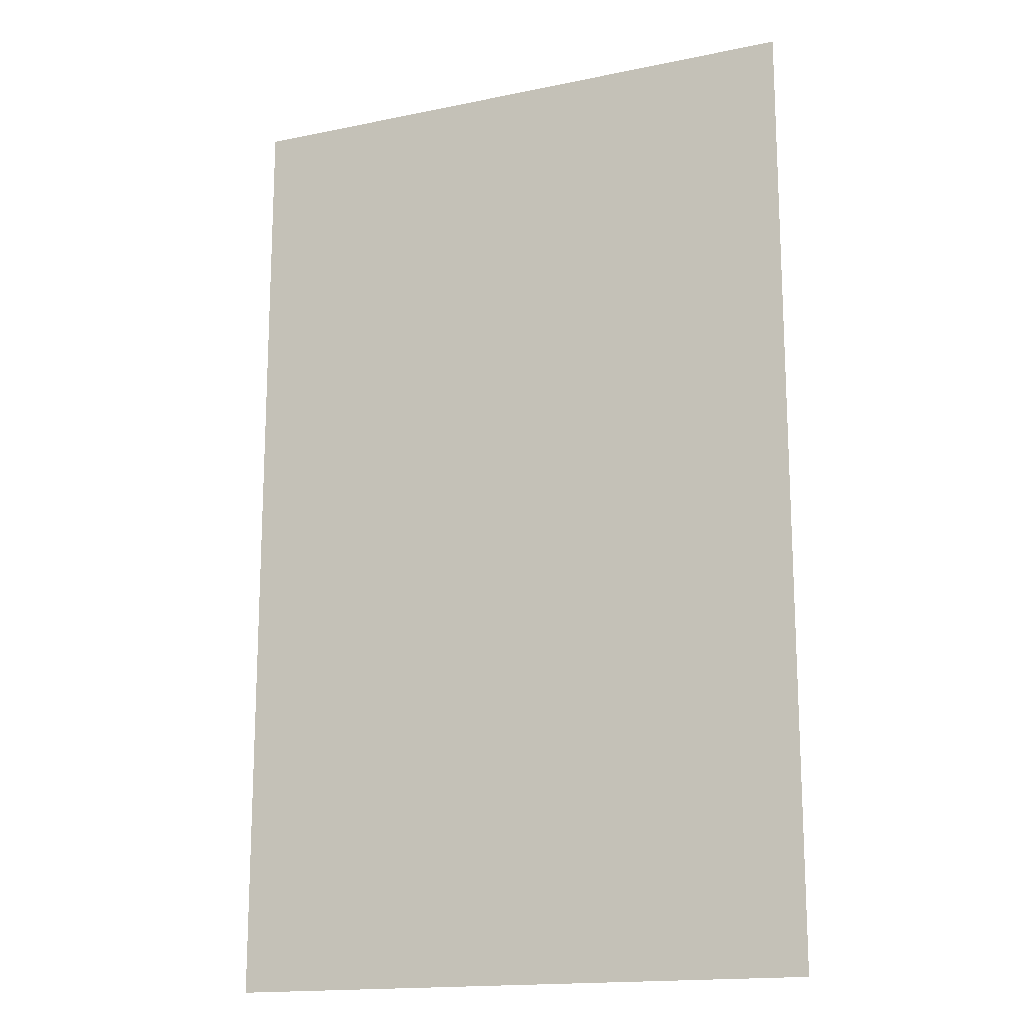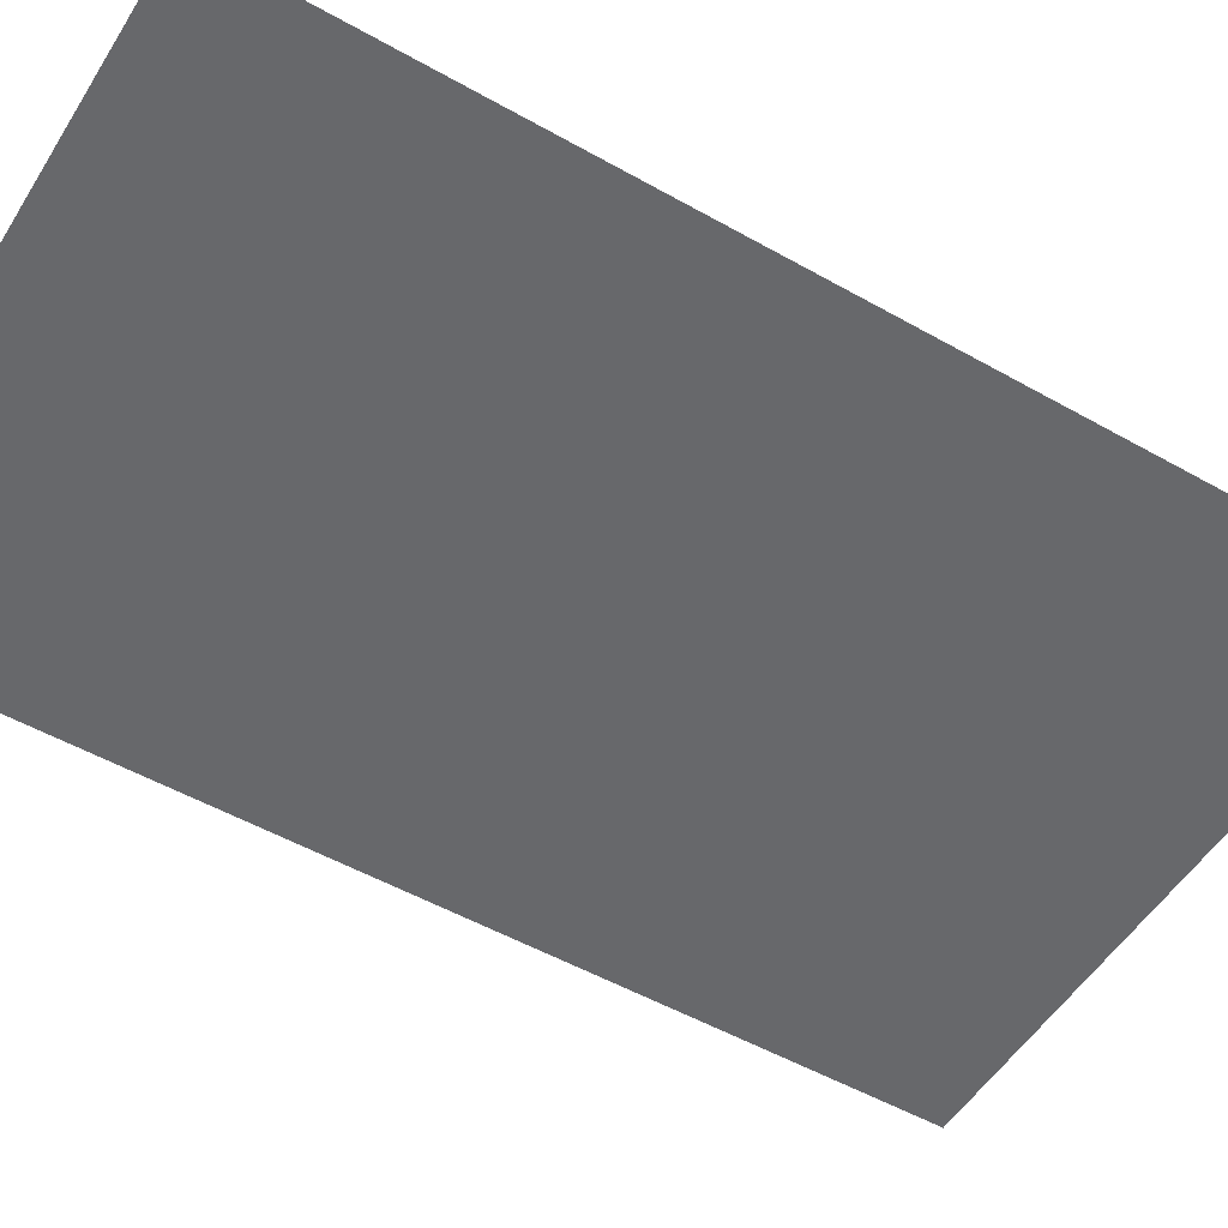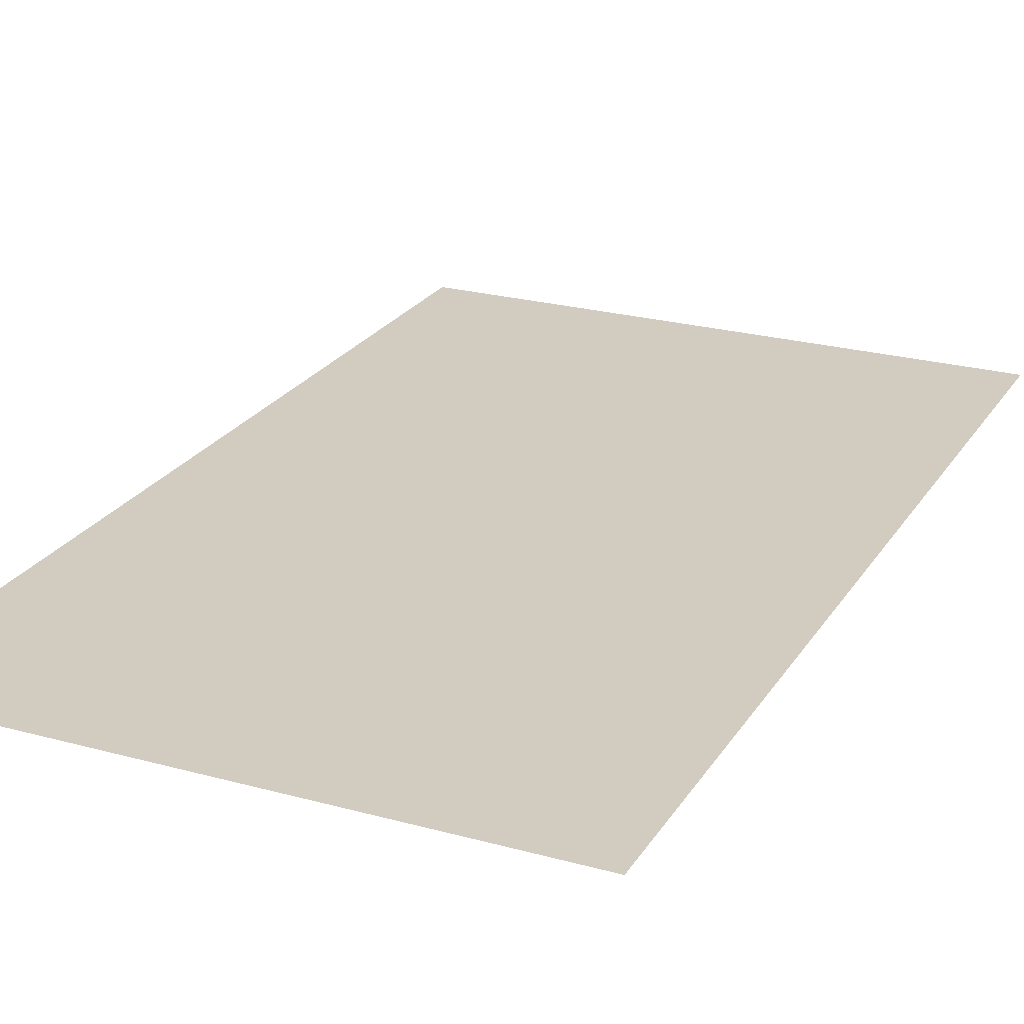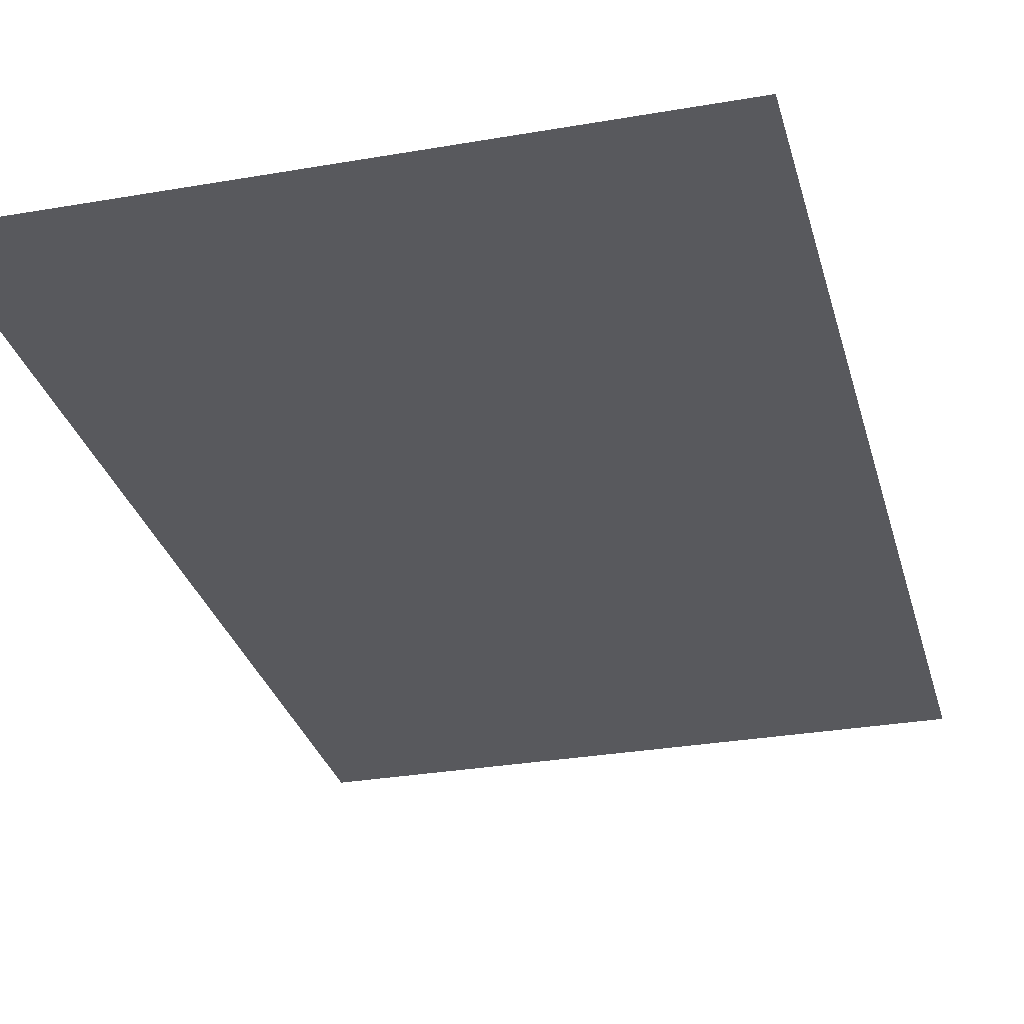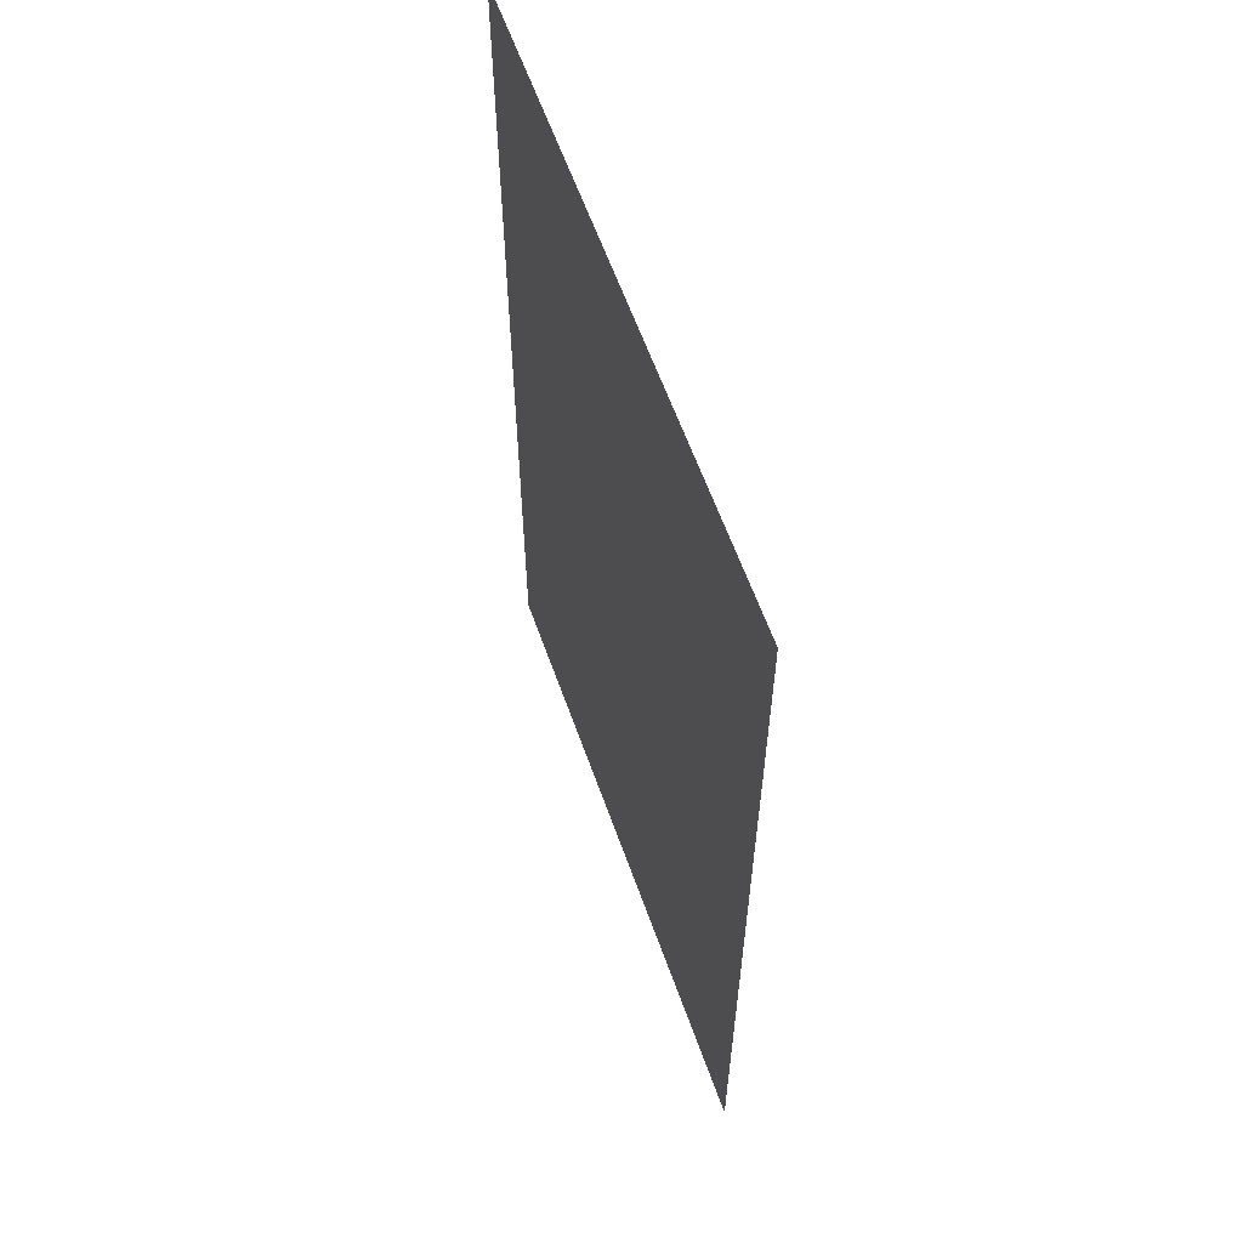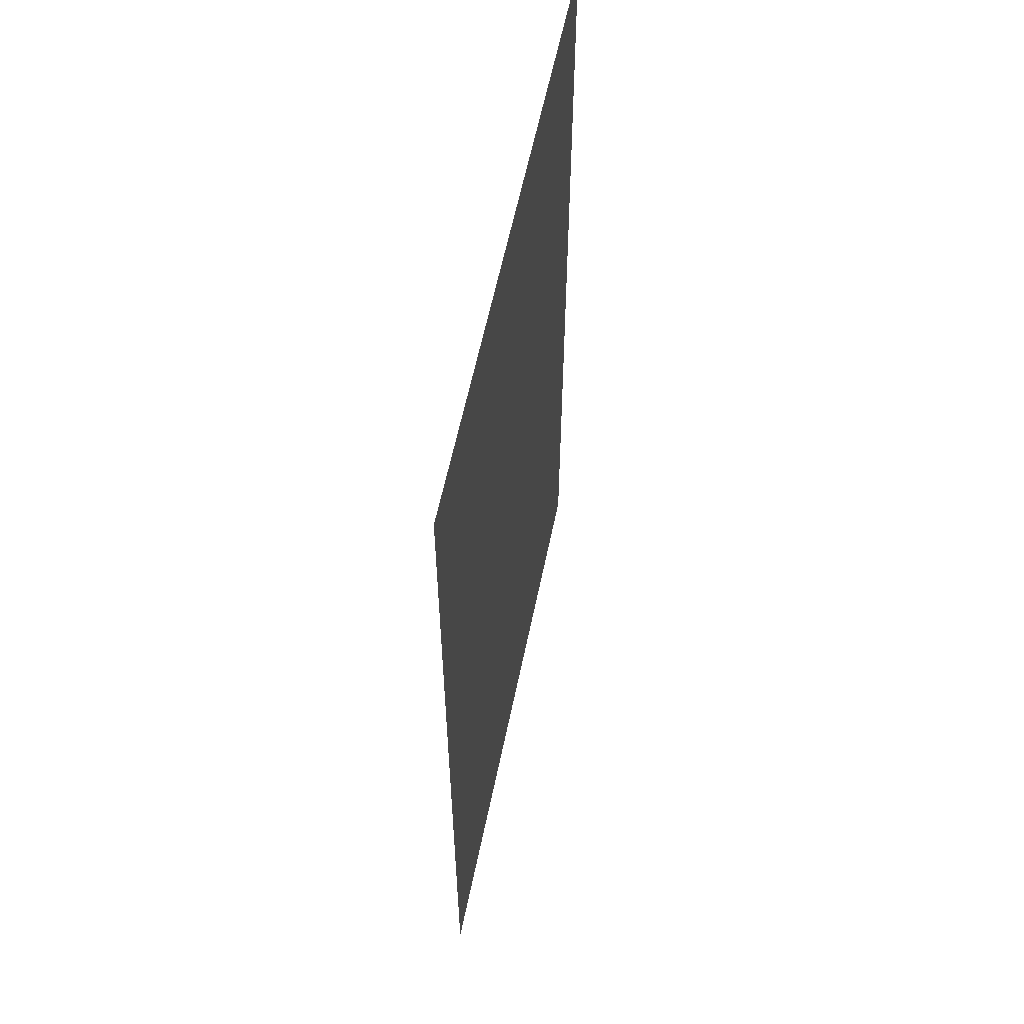
<metadata>
{"format":"obj","ext":"obj","renderer":"f3d","projection":"perspective","resolution":1024,"background":"white","views":[{"elev":-16.4,"azim":23.1,"up":"+Z"},{"elev":-52.5,"azim":58.7,"up":"+Y"},{"elev":23.9,"azim":24.6,"up":"+Y"},{"elev":-29.9,"azim":-165.7,"up":"+Y"},{"elev":61.5,"azim":-109.6,"up":"+Z"},{"elev":59.8,"azim":101.7,"up":"+Z"}]}
</metadata>
<code>
o DR1_Plane.011
v -0.1405 0 0.2269
v 0.1405 0 0.2269
v -0.1405 0 -0.2269
v 0.1405 0 -0.2269
f 2 3 1
f 2 4 3

</code>
